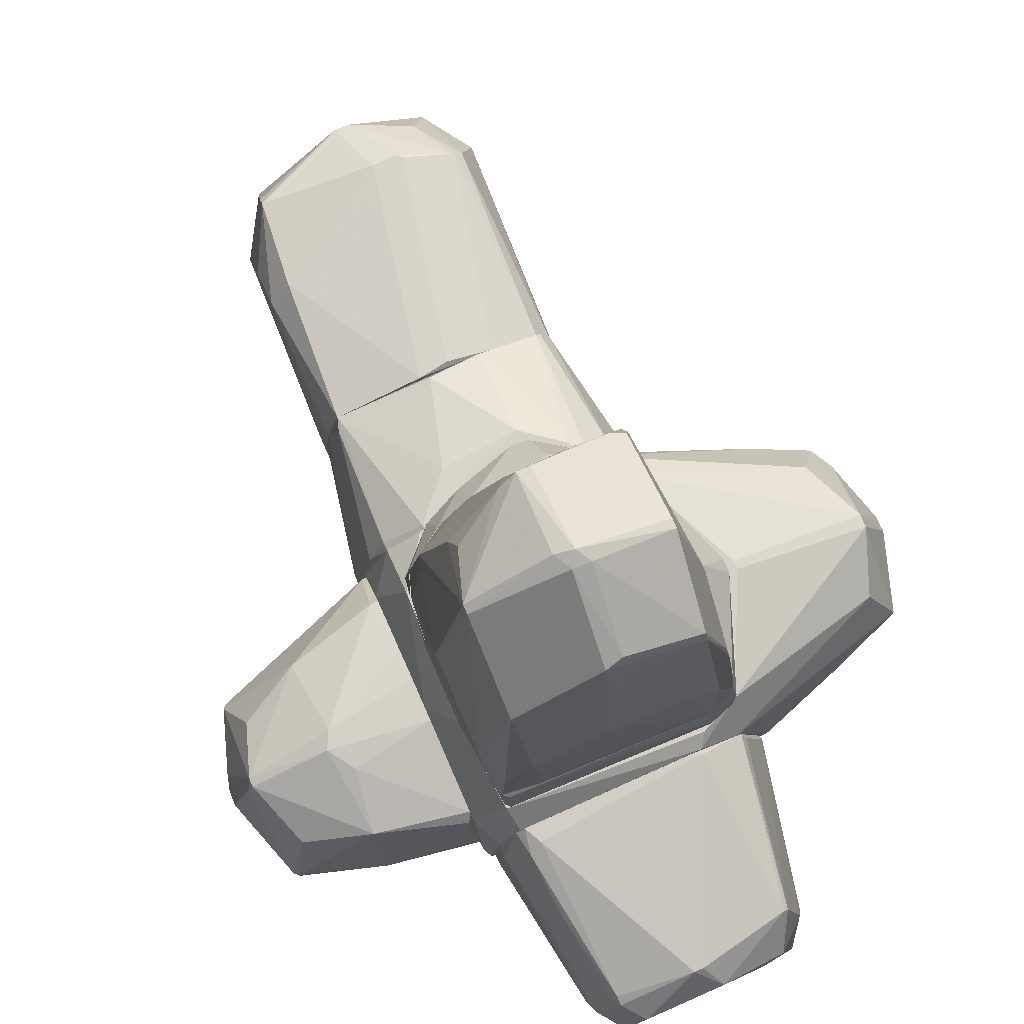
<metadata>
{"format":"obj","ext":"obj","renderer":"f3d","projection":"perspective","resolution":1024,"background":"white","views":[{"elev":79.1,"azim":156.2,"up":"+Y"}]}
</metadata>
<code>
o convex_0
v -1.227 1.018 -0.5245
v 1.038 0.7163 -0.1852
v 1.038 0.5651 -0.1852
v -0.3961 0.603 1.061
v -1.038 0.5651 -1.582
v 0.9629 1.018 -1.544
v 0.5853 1.018 0.6079
v 0.9251 0.5651 -1.62
v -0.8113 1.018 -1.62
v -1.453 0.5651 -0.4867
v -0.7738 1.018 0.6835
v 0.6229 0.5651 0.7588
v 1.001 1.018 0.1925
v -1.076 0.5651 0.4567
v -1.038 1.018 -1.506
v -1.038 1.018 0.4189
v 0.9629 0.5651 0.4189
v -0.4718 1.018 0.7966
v -0.8113 0.5651 -1.658
v 1.038 0.9427 -0.8268
v -0.736 0.5651 0.8344
v -1.453 0.603 -0.6001
v 0.9251 1.018 0.3812
v 1.038 0.5651 -0.8646
v -0.2454 0.603 1.061
v -0.6981 0.8294 -1.658
v 0.9251 0.9804 -1.582
v 0.2455 1.018 0.7213
v 0.2833 0.603 0.91
v -0.2454 0.5651 1.061
v -1.076 0.7163 -1.544
v 1.038 1.018 -0.223
v -1.076 0.7163 0.4567
v -1.453 0.603 -0.4867
v 0.9629 0.5651 -1.582
f 6 24 35
f 6 1 7
f 3 5 8
f 1 6 9
f 5 3 10
f 7 1 11
f 10 3 12
f 3 2 13
f 6 7 13
f 10 12 14
f 1 9 15
f 11 1 16
f 12 3 17
f 3 13 17
f 7 11 18
f 11 4 18
f 8 5 19
f 5 9 19
f 2 3 20
f 4 11 21
f 14 12 21
f 5 10 22
f 1 15 22
f 7 12 23
f 13 7 23
f 12 17 23
f 17 13 23
f 3 8 24
f 20 3 24
f 6 20 24
f 18 4 25
f 8 19 26
f 19 9 26
f 6 8 27
f 9 6 27
f 8 26 27
f 26 9 27
f 7 18 28
f 18 25 28
f 28 25 29
f 12 7 29
f 7 28 29
f 12 29 30
f 4 21 30
f 21 12 30
f 25 4 30
f 29 25 30
f 9 5 31
f 15 9 31
f 5 22 31
f 22 15 31
f 13 2 32
f 6 13 32
f 2 20 32
f 20 6 32
f 10 14 33
f 11 16 33
f 21 11 33
f 14 21 33
f 16 1 34
f 1 22 34
f 22 10 34
f 10 33 34
f 33 16 34
f 8 6 35
f 24 8 35
o convex_1
v -0.09412 3.737 -1.242
v -0.4718 1.132 0.759
v -0.5473 1.132 0.759
v -0.8116 1.019 -1.62
v 1.001 1.094 -1.469
v 0.6232 3.359 0.003608
v -0.8116 3.397 0.2679
v 0.9252 1.019 0.3813
v -1.189 1.019 -0.3741
v -0.7362 3.359 -1.28
v 0.7741 3.699 -0.5248
v 0.05679 3.699 0.2679
v -0.05661 4.228 -0.487
v 0.7741 3.284 -1.28
v 1.039 2.265 -0.487
v -1.038 1.019 0.419
v 0.09452 2.303 -1.544
v -0.8116 3.737 -0.5625
v -1.038 1.358 -1.431
v 0.3588 1.019 0.6834
v 0.9629 1.019 -1.544
v 0.8497 2.151 0.2679
v 1.039 1.963 -1.28
v 1.039 1.019 -0.223
v -1.189 1.283 -0.6002
v 0.6986 2.038 -1.544
v 0.05679 3.737 -1.28
v -0.9625 2.227 -1.317
v -0.585 2.114 -1.544
v -0.8494 3.208 0.3059
v 0.3211 2.076 0.5322
v -0.7739 1.019 0.6834
v -1.038 1.019 -1.507
v -0.6984 3.435 0.3059
v 0.7741 3.699 -0.4493
v -1 2.189 0.2302
v 0.01906 4.19 -0.6002
v -0.8494 1.736 -1.544
v 0.6232 1.283 -1.582
v 1.001 1.094 0.1545
v 0.5475 1.132 0.6077
v -0.1319 4.152 -0.6002
v -0.7362 3.284 -1.317
v 0.05679 3.397 -1.355
v -0.8116 3.737 -0.4868
v 0.09452 4.152 -0.4491
v 0.6609 3.057 0.117
v -0.05661 3.699 0.2679
v 0.1322 3.284 0.3436
v 1.039 1.019 -0.7888
v -0.8116 3.208 0.3436
v 0.9252 1.547 -1.507
v -1.189 1.019 -0.7514
v 0.2832 1.207 0.6834
v -1.038 1.623 0.3059
v -1.038 2.303 -0.5625
v -0.4718 3.51 0.3059
v -0.7739 1.132 -1.62
v 0.2077 3.586 0.23
v -1 1.925 -1.355
v -0.9248 1.17 0.5325
v 0.8875 2.151 0.1545
v 0.6609 1.019 -1.582
v -1.189 1.283 -0.5248
f 65 91 99
f 44 43 51
f 37 38 55
f 49 46 58
f 46 50 58
f 40 56 58
f 43 56 59
f 58 50 59
f 45 36 62
f 53 45 63
f 51 43 67
f 55 38 67
f 43 55 67
f 48 42 69
f 50 46 70
f 46 49 72
f 62 36 72
f 49 62 72
f 39 68 73
f 61 56 74
f 57 43 75
f 43 59 75
f 59 50 75
f 55 43 76
f 43 57 76
f 57 66 76
f 36 45 77
f 45 53 77
f 53 48 77
f 72 36 77
f 48 72 77
f 45 62 78
f 63 45 78
f 64 73 78
f 61 52 79
f 49 61 79
f 62 49 79
f 52 64 79
f 78 62 79
f 64 78 79
f 42 48 80
f 48 53 80
f 65 42 80
f 48 47 81
f 47 70 81
f 70 46 81
f 72 48 81
f 46 72 81
f 70 41 82
f 57 70 82
f 47 48 83
f 48 69 83
f 47 37 84
f 66 57 84
f 56 40 85
f 40 58 85
f 59 56 85
f 58 59 85
f 42 65 86
f 67 38 86
f 69 42 86
f 49 58 87
f 58 56 87
f 61 49 87
f 56 61 87
f 44 60 88
f 54 68 88
f 37 55 89
f 55 76 89
f 76 66 89
f 84 37 89
f 66 84 89
f 44 51 90
f 51 65 90
f 65 71 90
f 53 63 91
f 63 60 91
f 80 53 91
f 65 80 91
f 38 37 92
f 37 47 92
f 47 83 92
f 83 69 92
f 86 38 92
f 69 86 92
f 52 61 93
f 64 52 93
f 39 73 93
f 73 64 93
f 61 74 93
f 41 70 94
f 70 47 94
f 82 41 94
f 57 82 94
f 47 84 94
f 84 57 94
f 60 63 95
f 68 54 95
f 73 68 95
f 63 78 95
f 78 73 95
f 88 60 95
f 54 88 95
f 65 51 96
f 51 67 96
f 86 65 96
f 67 86 96
f 50 70 97
f 70 57 97
f 57 75 97
f 75 50 97
f 43 44 98
f 56 43 98
f 68 39 98
f 74 56 98
f 44 88 98
f 88 68 98
f 39 93 98
f 93 74 98
f 60 44 99
f 71 65 99
f 44 90 99
f 90 71 99
f 91 60 99
o convex_2
v -0.2075 -1.814 -1.809
v -0.5852 0.4519 -1.809
v -0.5852 0.4519 -1.847
v 1.114 -0.1527 -1.922
v -0.5852 -1.436 -3.584
v 0.7365 -0.6812 -3.584
v 0.9251 -1.663 -1.809
v 0.01881 0.1497 -3.395
v -1.303 -0.7939 -1.847
v -0.8115 0.0363 -3.243
v 0.8119 -1.549 -3.281
v 0.8874 0.3763 -1.809
v -0.9624 -1.662 -1.809
v 0.01881 -1.814 -3.357
v 0.7365 -0.07689 -3.395
v -1 -0.8694 -3.281
v -0.6604 -0.228 -3.546
v -1.038 0.2252 -1.809
v 0.963 -0.6812 -3.243
v 1.152 -1.096 -1.809
v -0.7361 -1.587 -3.357
v 0.5476 -1.436 -3.546
v -0.09435 -0.03924 -3.584
v -0.05663 -1.852 -2.941
v 0.8119 0.3763 -1.96
v 0.01881 -1.852 -2.035
v 0.5854 -0.1903 -3.584
v -0.8115 -0.945 -3.546
v -0.7738 0.07418 -3.243
v 0.7365 -1.7 -2.375
v 0.8874 0.1116 -2.564
v -1.303 -0.8318 -1.809
v 0.0945 -1.625 -3.546
v -0.6604 0.4519 -1.847
v -0.7361 -1.738 -1.884
v -0.4718 -1.7 -3.319
v 0.0945 0.1497 -3.395
v 0.9251 -0.6056 -3.357
v 0.0945 -1.851 -2.564
v -0.9624 -0.6812 -3.319
v 0.8874 -1.134 -3.319
v 0.6608 -1.738 -1.809
v 0.963 0.3006 -1.809
v 0.0945 -1.814 -3.319
v 0.7742 -0.9073 -3.546
v 1.152 -1.058 -1.884
v -0.9624 -1.662 -1.884
v -1.076 0.1118 -1.847
v -1.303 -0.8318 -1.847
v 0.6608 -1.625 -3.281
v -0.1318 -1.852 -2.375
v 1.114 -0.1527 -1.809
v -0.9249 -1.096 -3.319
v 0.7365 -0.03924 -3.319
v 1.001 -0.2658 -2.64
v 0.9251 0.3006 -2.035
v -0.1318 -1.625 -3.546
v 0.7742 -0.1148 -3.357
v -0.1318 -1.814 -3.243
f 134 135 158
f 101 100 106
f 102 101 111
f 101 106 111
f 100 101 112
f 112 101 117
f 106 110 119
f 111 106 119
f 104 105 121
f 105 104 122
f 104 116 122
f 102 111 124
f 114 105 126
f 105 122 126
f 116 104 127
f 104 120 127
f 116 109 128
f 109 117 128
f 107 122 128
f 122 116 128
f 110 106 129
f 117 108 131
f 112 117 131
f 104 121 132
f 101 102 133
f 102 107 133
f 117 101 133
f 107 128 133
f 128 117 133
f 100 112 134
f 107 102 136
f 122 107 136
f 102 124 136
f 114 126 136
f 126 122 136
f 105 114 137
f 125 123 138
f 108 109 139
f 115 108 139
f 109 116 139
f 116 127 139
f 127 115 139
f 137 118 140
f 106 100 141
f 100 125 141
f 129 106 141
f 125 138 141
f 138 129 141
f 111 119 142
f 123 113 143
f 138 123 143
f 129 138 143
f 121 105 144
f 110 121 144
f 105 137 144
f 140 110 144
f 137 140 144
f 118 103 145
f 119 110 145
f 110 140 145
f 140 118 145
f 112 131 146
f 134 112 146
f 120 135 146
f 135 134 146
f 109 108 147
f 117 109 147
f 108 117 147
f 108 115 148
f 131 108 148
f 146 131 148
f 120 146 148
f 121 110 149
f 110 129 149
f 113 132 149
f 132 121 149
f 143 113 149
f 129 143 149
f 125 100 150
f 123 125 150
f 100 134 150
f 134 123 150
f 103 142 151
f 142 119 151
f 145 103 151
f 119 145 151
f 115 127 152
f 127 120 152
f 148 115 152
f 120 148 152
f 130 114 153
f 136 124 153
f 114 136 153
f 103 118 154
f 130 103 154
f 118 137 154
f 124 111 155
f 103 130 155
f 142 103 155
f 111 142 155
f 153 124 155
f 130 153 155
f 120 104 156
f 104 132 156
f 132 113 156
f 113 135 156
f 135 120 156
f 114 130 157
f 137 114 157
f 130 154 157
f 154 137 157
f 113 123 158
f 123 134 158
f 135 113 158
o convex_3
v -0.736 -1.7 1.967
v 0.661 0.5651 0.7592
v 0.661 0.5651 0.7214
v 1.076 -1.662 0.7214
v -1.076 -1.587 0.7214
v 1.038 -0.3412 1.967
v -0.9247 -0.00138 1.967
v -1.038 0.3007 0.7214
v 1.076 -1.587 1.967
v 1.303 -0.6055 0.7214
v 0.09438 0.3007 1.929
v -1.076 -1.398 1.967
v -0.6981 0.5651 0.9102
v 0.9253 0.1118 1.967
v -1.227 -0.2658 0.7592
v 0.2833 -1.776 0.7214
v 0.661 -1.776 1.967
v 1.152 0.07402 0.7592
v -0.1696 -1.776 0.7214
v -0.3586 0.5651 1.175
v -1.076 -0.7563 1.967
v -0.3586 -1.776 1.967
v -0.8115 0.5651 0.7214
v -0.3586 0.2253 1.967
v 1.303 -0.8695 0.7592
v 1.001 0.3385 0.7214
v -1 -0.1524 1.967
v -1.227 -0.4923 0.7214
v 1.076 -0.7185 1.967
v 0.321 0.5271 1.137
v 0.8874 -1.738 1.363
v -1 -1.625 0.7214
v 1.303 -0.7185 0.8347
v -1.076 -1.436 1.929
v -1.038 0.3007 0.797
v 0.9629 0.1118 1.854
v -0.8871 0.03643 1.967
v 1.001 -1.7 0.797
v 1.076 -1.662 1.061
v 0.8495 -1.738 1.854
v 1.001 0.3385 0.797
f 194 176 199
f 161 162 163
f 159 164 165
f 161 163 166
f 164 159 167
f 162 161 168
f 159 165 170
f 160 161 171
f 165 164 172
f 163 162 174
f 167 159 175
f 163 174 177
f 174 175 177
f 160 171 178
f 170 165 179
f 173 170 179
f 175 159 180
f 177 175 180
f 161 166 181
f 171 161 181
f 165 172 182
f 172 169 182
f 169 178 182
f 178 171 182
f 162 168 183
f 161 160 184
f 168 161 184
f 176 168 184
f 179 165 185
f 173 179 185
f 166 163 186
f 173 166 186
f 170 173 186
f 164 167 187
f 172 160 188
f 169 172 188
f 160 178 188
f 178 169 188
f 175 174 189
f 159 163 190
f 163 177 190
f 180 159 190
f 177 180 190
f 168 164 191
f 167 183 191
f 183 168 191
f 164 187 191
f 187 167 191
f 163 159 192
f 159 170 192
f 186 163 192
f 170 186 192
f 166 173 193
f 181 166 193
f 165 181 193
f 185 165 193
f 173 185 193
f 164 168 194
f 172 164 194
f 168 176 194
f 181 165 195
f 171 181 195
f 165 182 195
f 182 171 195
f 174 162 196
f 189 174 196
f 189 196 197
f 162 183 197
f 183 167 197
f 196 162 197
f 197 167 198
f 167 175 198
f 175 189 198
f 189 197 198
f 160 172 199
f 184 160 199
f 176 184 199
f 172 194 199
o convex_4
v -0.9249 -1.587 2.949
v 1.076 -0.7191 2.685
v 1.076 -0.7567 2.685
v 0.01904 -0.7941 4.497
v -0.8871 0.03636 1.967
v 0.8118 -1.738 1.967
v 0.9252 0.1118 1.967
v -0.8871 0.03636 3.704
v 0.7741 -0.001653 3.969
v 0.7364 -1.512 3.931
v -1.076 -1.398 1.967
v -0.8494 -1.436 4.044
v -0.0562 -1.814 3.553
v -1.114 -0.4924 3.855
v -0.09415 0.2628 2.005
v -0.5851 -1.738 1.967
v -0.1696 -0.07708 4.346
v 1.076 -1.587 1.967
v 1.038 -0.7567 3.78
v -0.8115 -0.7567 4.384
v -0.1319 -1.587 4.233
v 0.7364 -0.8697 4.309
v -0.4342 0.1496 3.855
v 0.7741 -1.738 3.251
v 1.038 -0.1525 3.176
v -1 -0.1525 1.967
v -0.8115 -1.7 3.289
v 1.038 -1.247 3.289
v 0.17 0.2628 1.967
v 0.01904 -1.814 2.232
v 1.038 -0.3414 1.967
v -1.076 -1.285 2.799
v 0.8495 0.07397 3.214
v -1.076 -0.7941 1.967
v 0.01904 -1.587 4.233
v -0.2076 0.1496 3.855
v 0.6986 -1.776 1.967
v -0.6983 -0.2281 4.157
v -0.4719 0.1872 1.967
v -0.0562 -0.07708 4.346
v -0.9626 -0.03926 3.704
v -0.5096 -1.776 2.61
v -0.01869 -0.9076 4.497
v -0.736 -1.7 1.967
v 0.2079 -1.814 3.402
v -0.8494 -0.8697 4.346
v 0.7364 -0.7941 4.309
v 1.038 -1.549 2.61
v -1.114 -0.6813 3.667
v 1.076 -0.7191 1.967
v 0.7741 -0.1149 4.044
v 1.038 -0.3414 3.515
v 1.001 -0.8697 3.855
v -0.8494 -0.6813 4.346
v 0.6609 -1.512 4.006
v -0.09415 -1.625 4.195
v -0.1696 -0.8697 4.497
v -0.2076 -1.814 3.402
v 0.5852 -1.776 3.289
v 1.076 -1.549 2.27
v -0.3585 -1.776 1.967
v -0.8494 -1.512 3.855
v 0.8118 -1.738 3.101
v -0.4719 0.1496 3.817
f 214 238 263
f 205 204 206
f 204 205 210
f 210 205 215
f 201 202 217
f 205 206 217
f 202 201 218
f 207 216 222
f 204 210 225
f 206 204 228
f 217 206 230
f 206 224 230
f 210 200 231
f 224 206 232
f 208 224 232
f 206 228 232
f 225 210 233
f 213 225 233
f 214 222 235
f 222 216 235
f 228 214 235
f 208 232 235
f 232 228 235
f 215 205 236
f 216 207 237
f 204 207 238
f 228 204 238
f 214 228 238
f 216 203 239
f 208 235 239
f 235 216 239
f 207 204 240
f 204 225 240
f 225 213 240
f 237 207 240
f 221 203 242
f 220 234 242
f 234 221 242
f 200 210 243
f 210 215 243
f 226 200 243
f 215 241 243
f 241 226 243
f 229 236 244
f 213 211 245
f 211 220 245
f 203 221 246
f 239 203 246
f 227 209 247
f 211 213 248
f 210 231 248
f 231 211 248
f 233 210 248
f 213 233 248
f 201 217 249
f 224 201 249
f 217 230 249
f 230 224 249
f 208 239 250
f 246 218 250
f 239 246 250
f 218 201 251
f 201 224 251
f 224 208 251
f 208 250 251
f 250 218 251
f 221 209 252
f 209 227 252
f 227 218 252
f 218 246 252
f 246 221 252
f 219 216 253
f 216 237 253
f 240 213 253
f 237 240 253
f 213 245 253
f 245 219 253
f 209 221 254
f 223 209 254
f 221 234 254
f 220 211 255
f 226 212 255
f 234 220 255
f 212 244 255
f 203 216 256
f 216 219 256
f 242 203 256
f 220 242 256
f 219 245 256
f 245 220 256
f 212 226 257
f 226 241 257
f 241 229 257
f 244 212 257
f 229 244 257
f 244 236 258
f 223 254 258
f 254 234 258
f 234 255 258
f 255 244 258
f 217 202 259
f 202 218 259
f 218 227 259
f 247 217 259
f 227 247 259
f 215 236 260
f 236 229 260
f 241 215 260
f 229 241 260
f 200 226 261
f 231 200 261
f 211 231 261
f 255 211 261
f 226 255 261
f 205 217 262
f 209 223 262
f 236 205 262
f 247 209 262
f 217 247 262
f 223 258 262
f 258 236 262
f 207 222 263
f 222 214 263
f 238 207 263
o convex_5
v 1.227 -1.512 0.6076
v -1.378 -0.8318 -1.809
v -1.605 -0.8318 -1.733
v 0.6984 0.5651 0.721
v -2.586 -1.285 0.1925
v 0.9252 -1.663 -1.809
v -0.7365 0.5649 -1.695
v 0.9629 0.5651 -1.62
v -2.737 -0.001668 -0.5252
v -2.133 -1.776 -0.5626
v -0.8499 0.5649 0.721
v -0.1698 -1.776 0.721
v -2.775 -0.8318 -1.317
v -0.2078 -1.814 -1.809
v 1.227 -1.814 -0.5626
v 1.227 0.03629 0.4568
v 1.114 -0.1146 -1.809
v -2.7 -0.6055 0.2302
v -1.076 -1.587 0.721
v -2.775 -1.549 -0.6002
v -1.529 0.5649 -0.6002
v -0.9625 -1.662 -1.809
v 1.227 -0.983 -1.733
v -3.002 -0.7941 -0.4873
v -1 0.2626 -1.809
v 1.076 -1.663 0.721
v -2.548 -0.1903 -1.167
v -1.944 -1.625 0.2678
v 1.001 0.3763 0.721
v 1.227 0.1874 -0.5626
v -1.265 -0.3035 0.721
v -1.076 0.5649 -1.544
v -2.096 -1.549 -1.28
v 0.9252 0.3763 -1.809
v 1.001 0.5651 0.3055
v -2.511 -0.1146 0.04146
v 1.227 -1.663 -1.393
v 1.227 -0.1148 -1.544
v 1.227 -0.2657 0.7213
v -0.01907 -1.814 -0.5626
v -2.737 -0.001668 -0.6379
v -2.775 -0.7184 -1.317
v -1.076 0.5649 0.4565
v -2.586 -1.36 -1.129
v 0.1697 -1.814 -1.809
v -2.737 -1.512 -0.3365
v -2.02 -1.776 -0.3365
v 0.2831 -1.776 0.721
v -0.6607 0.4895 -1.809
v -3.002 -0.7562 -0.6379
v -2.511 -1.36 0.2302
v 1.227 -1.7 0.4189
v 1.038 0.5651 -0.8268
v -2.171 -0.3414 0.4189
v -2.813 -0.6432 0.04146
v -0.8872 -1.7 -1.809
v 1.189 -1.021 -1.809
v -2.7 -0.7184 0.2302
v -2.171 -0.7562 -1.544
v 0.6607 -1.738 -1.809
v -1.038 0.3383 0.721
v -1.265 -0.4923 0.721
v 1.227 -1.814 -0.4496
v -1.529 0.5649 -0.5252
f 272 306 327
f 265 269 277
f 264 278 279
f 269 265 280
f 267 271 284
f 266 265 285
f 276 266 285
f 265 277 285
f 279 278 286
f 280 265 288
f 275 282 291
f 279 286 293
f 271 270 295
f 284 271 295
f 288 290 295
f 273 283 296
f 271 280 297
f 280 288 297
f 271 267 298
f 267 292 298
f 292 279 298
f 279 293 298
f 272 281 299
f 286 278 300
f 280 271 301
f 286 280 301
f 271 293 301
f 293 286 301
f 267 274 302
f 264 279 302
f 282 275 302
f 289 264 302
f 292 267 302
f 279 292 302
f 273 277 303
f 277 278 303
f 272 284 304
f 284 295 304
f 295 290 304
f 290 288 305
f 304 290 305
f 274 267 306
f 272 299 306
f 299 274 306
f 283 276 307
f 276 285 307
f 296 283 307
f 285 296 307
f 277 269 308
f 278 277 308
f 268 287 309
f 287 283 309
f 291 309 310
f 283 273 310
f 275 291 310
f 273 303 310
f 303 275 310
f 309 283 310
f 302 275 311
f 289 302 311
f 270 271 312
f 295 270 312
f 288 295 312
f 271 297 312
f 297 288 312
f 276 283 313
f 287 272 313
f 283 287 313
f 272 304 313
f 305 276 313
f 304 305 313
f 291 282 314
f 268 309 314
f 309 291 314
f 278 264 315
f 264 289 315
f 289 311 315
f 293 271 316
f 271 298 316
f 298 293 316
f 274 299 317
f 299 281 317
f 281 272 318
f 272 287 318
f 287 268 318
f 277 273 319
f 285 277 319
f 273 296 319
f 296 285 319
f 269 280 320
f 280 286 320
f 300 269 320
f 286 300 320
f 268 314 321
f 314 282 321
f 317 281 321
f 281 318 321
f 318 268 321
f 265 266 322
f 266 276 322
f 288 265 322
f 276 305 322
f 305 288 322
f 269 300 323
f 300 278 323
f 308 269 323
f 278 308 323
f 302 274 324
f 294 302 324
f 274 317 324
f 317 294 324
f 282 302 325
f 302 294 325
f 294 317 325
f 321 282 325
f 317 321 325
f 275 303 326
f 303 278 326
f 311 275 326
f 278 315 326
f 315 311 326
f 267 284 327
f 284 272 327
f 306 267 327
o convex_6
v 1.227 0.1117 -0.03415
v 1.794 -1.814 -0.638
v 1.945 -1.814 -0.638
v 1.265 -0.1526 -1.544
v 2.813 -0.1526 -0.5625
v 1.227 -1.587 0.5701
v 2.738 -0.8697 0.2679
v 2.738 -0.8697 -1.318
v 1.227 -1.625 -1.431
v 2.776 -1.587 -0.4871
v 1.265 -0.4169 0.7213
v 2.096 -0.07686 0.2302
v 2.096 0.1496 -0.5625
v 2.02 -0.07705 -1.318
v 3.002 -0.9453 -0.5625
v 1.227 -1.021 -1.658
v 2.02 -1.549 -1.28
v 2.096 -1.587 0.2302
v 1.227 0.1496 -0.6755
v 1.227 -1.814 -0.4494
v 1.227 0.03616 0.419
v 2.02 -0.7944 -1.544
v 1.265 -1.021 0.7213
v 2.02 -1.814 -0.4116
v 2.587 -0.2658 -1.129
v 2.776 -0.07686 -0.4871
v 1.303 -1.663 0.5324
v 2.776 -0.7567 0.2302
v 2.587 -1.436 -1.016
v 2.624 -1.36 0.07902
v 3.002 -0.719 -0.5625
v 1.227 -0.07705 -1.469
v 2.624 -0.2281 -0.03415
v 2.776 -0.9453 0.2302
v 2.776 -1.587 -0.5625
v 2.776 -0.7944 -1.28
v 2.02 0.1496 -0.4116
v 1.265 -1.7 -1.28
v 1.303 -0.7188 -1.658
v 1.492 -0.7944 0.6833
v 1.945 0.1117 -0.7889
v 1.945 -0.9074 -1.544
v 2.776 -0.07686 -0.5625
v 3.002 -0.8697 -0.4119
v 1.227 -1.7 0.419
v 1.265 -1.361 -1.544
v 1.227 -0.4169 0.7213
v 2.738 -0.7944 -1.318
v 1.303 0.03616 0.419
v 2.624 -1.247 -1.167
v 2.776 -0.8697 -1.28
v 1.983 -1.587 -1.242
v 2.058 -1.625 0.1924
v 2.7 -1.625 -0.5625
v 2.964 -0.7944 -0.2985
v 1.379 -1.474 0.5701
v 1.227 0.1496 -0.2985
v 2.738 -0.7944 0.2679
f 338 367 385
f 333 328 336
f 336 328 343
f 343 328 346
f 329 330 347
f 333 336 347
f 328 333 348
f 331 341 349
f 347 330 351
f 345 337 357
f 332 353 358
f 341 331 359
f 331 343 359
f 343 346 359
f 353 339 360
f 339 355 360
f 355 353 360
f 354 345 361
f 355 334 361
f 357 337 361
f 345 357 361
f 342 337 362
f 332 358 363
f 358 342 363
f 340 346 364
f 339 353 364
f 353 340 364
f 330 329 365
f 329 347 365
f 347 336 365
f 343 331 366
f 331 349 366
f 349 343 366
f 350 334 367
f 338 350 367
f 340 341 368
f 346 340 368
f 341 359 368
f 359 346 368
f 335 344 369
f 349 335 369
f 343 349 369
f 341 340 370
f 352 341 370
f 340 353 370
f 353 332 370
f 332 363 370
f 363 352 370
f 337 342 371
f 342 358 371
f 361 337 371
f 333 347 372
f 347 351 372
f 354 333 372
f 351 354 372
f 336 343 373
f 344 336 373
f 343 369 373
f 369 344 373
f 348 333 374
f 338 348 374
f 333 350 374
f 350 338 374
f 349 341 375
f 335 349 375
f 341 352 375
f 363 335 375
f 352 363 375
f 338 339 376
f 328 348 376
f 348 338 376
f 364 328 376
f 339 364 376
f 344 335 377
f 356 344 377
f 362 356 377
f 362 377 378
f 342 362 378
f 335 363 378
f 363 342 378
f 377 335 378
f 336 344 379
f 344 356 379
f 330 365 379
f 365 336 379
f 337 345 380
f 351 337 380
f 345 354 380
f 354 351 380
f 351 330 381
f 337 351 381
f 362 337 381
f 356 362 381
f 379 356 381
f 330 379 381
f 353 355 382
f 358 353 382
f 355 361 382
f 371 358 382
f 361 371 382
f 350 333 383
f 334 350 383
f 333 354 383
f 361 334 383
f 354 361 383
f 346 328 384
f 328 364 384
f 364 346 384
f 339 338 385
f 334 355 385
f 355 339 385
f 367 334 385

</code>
